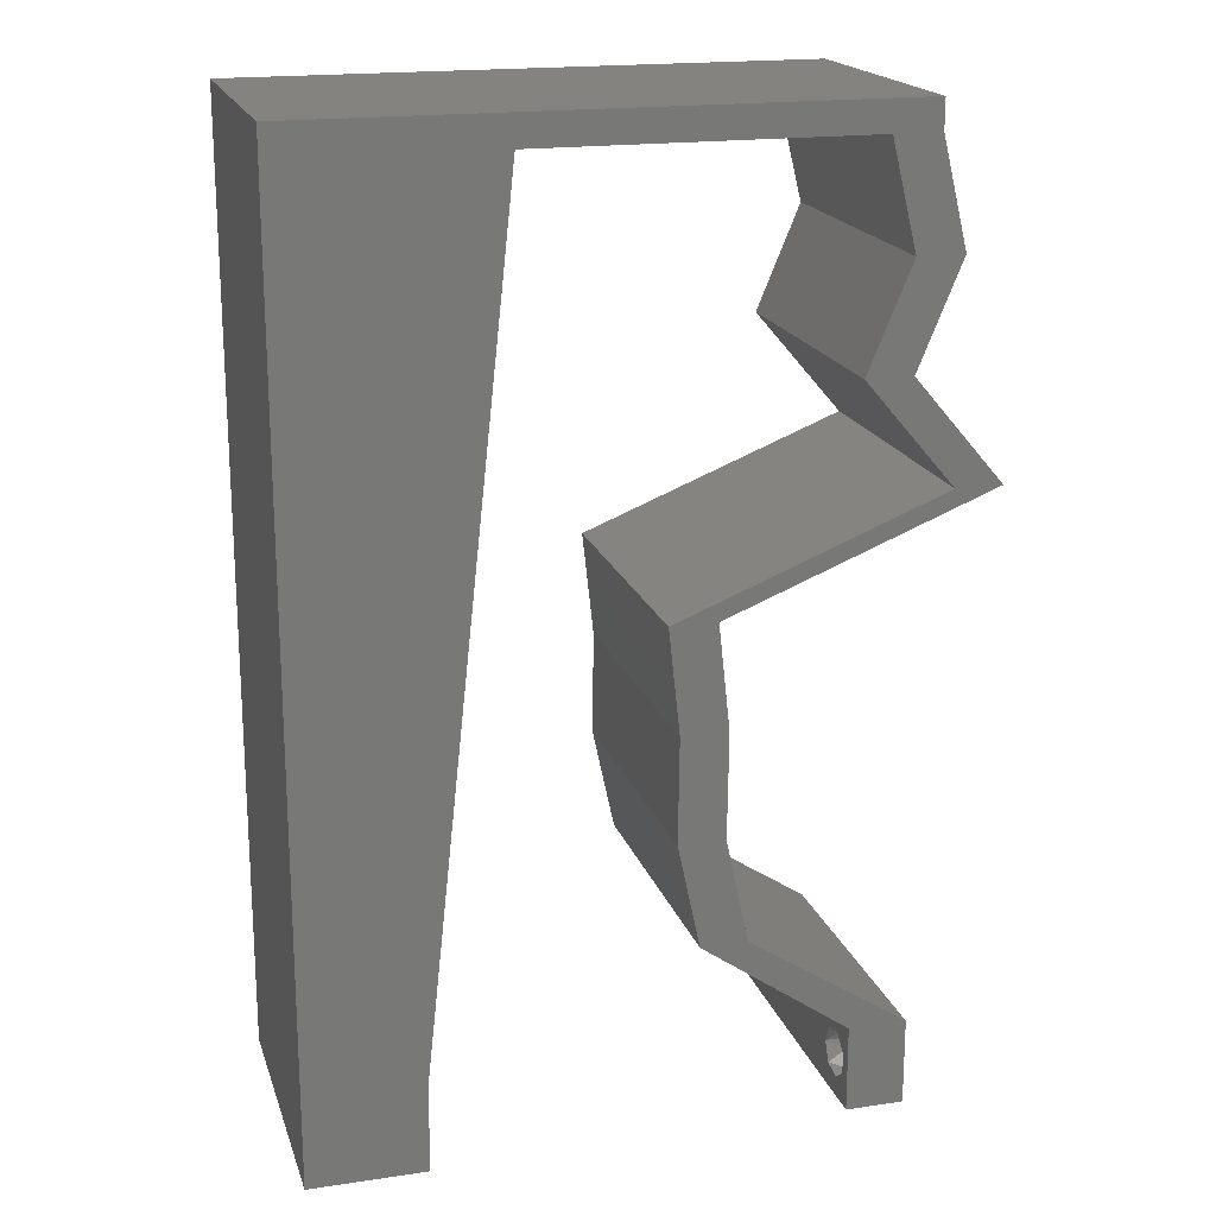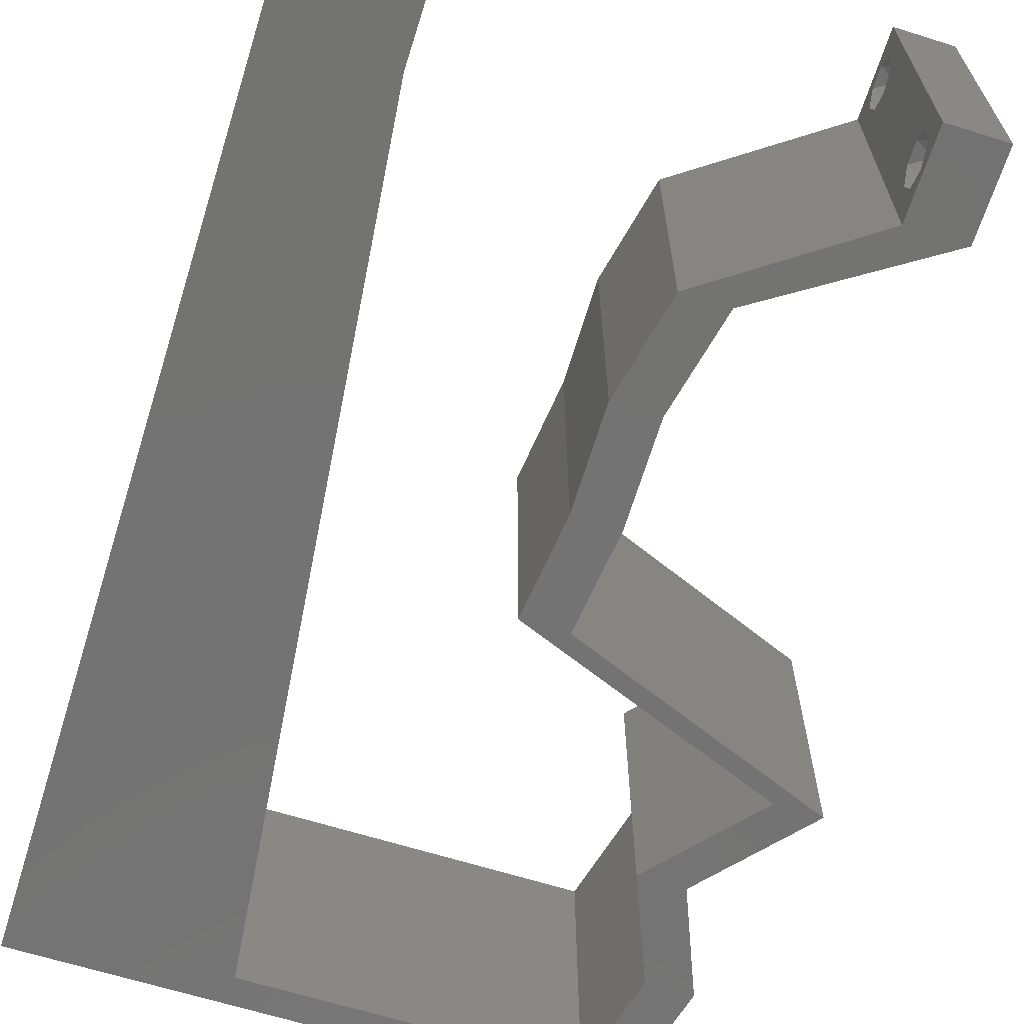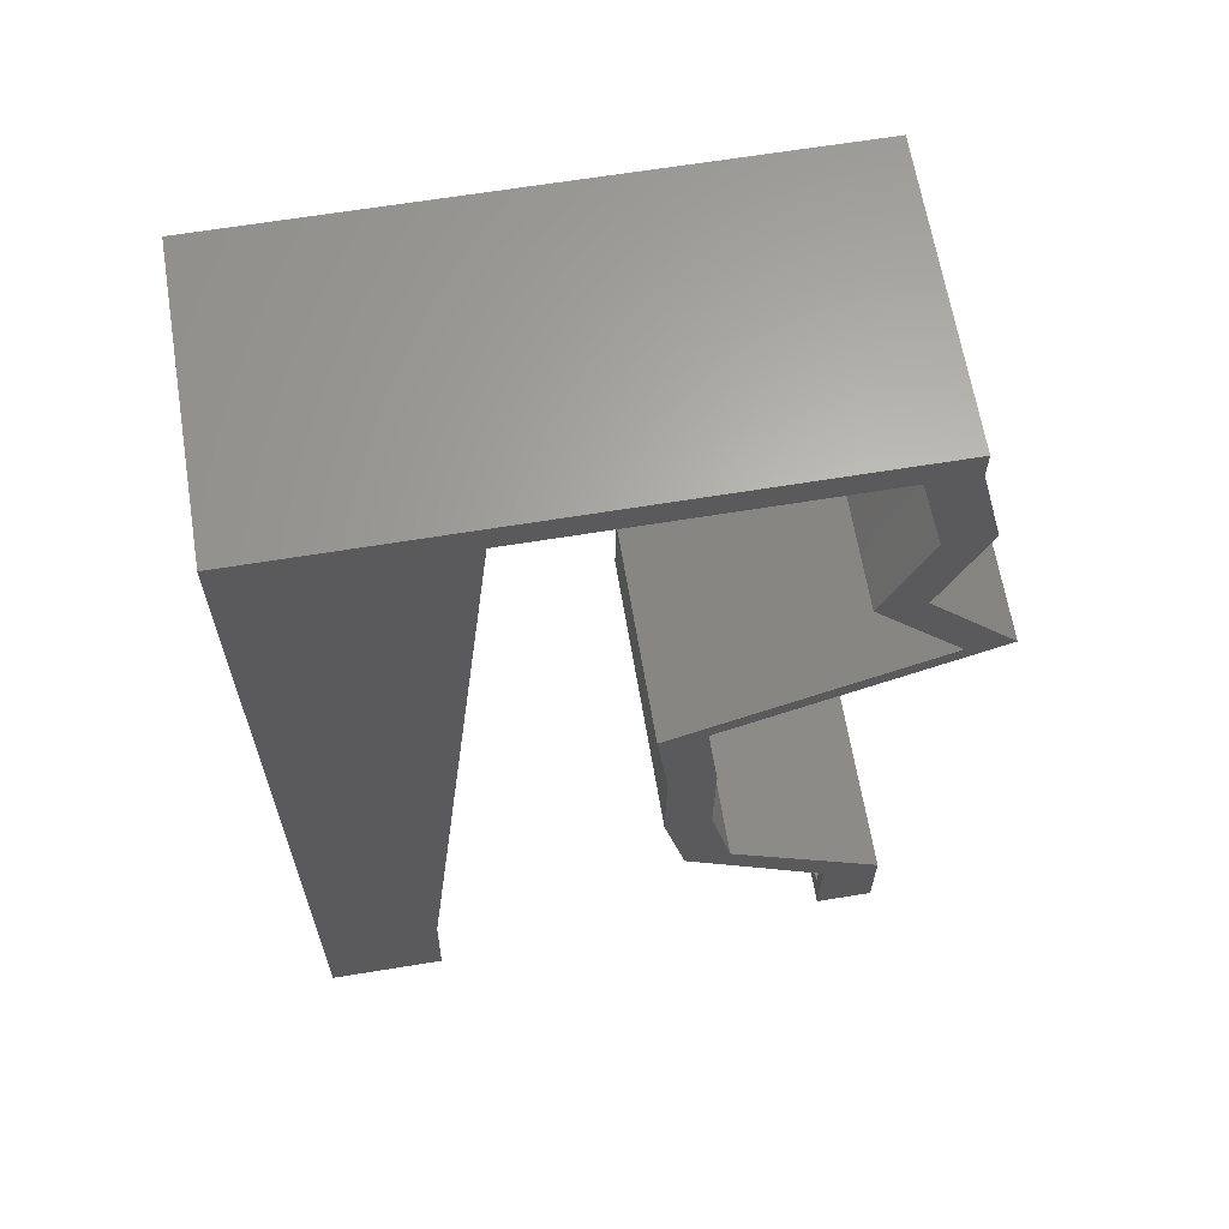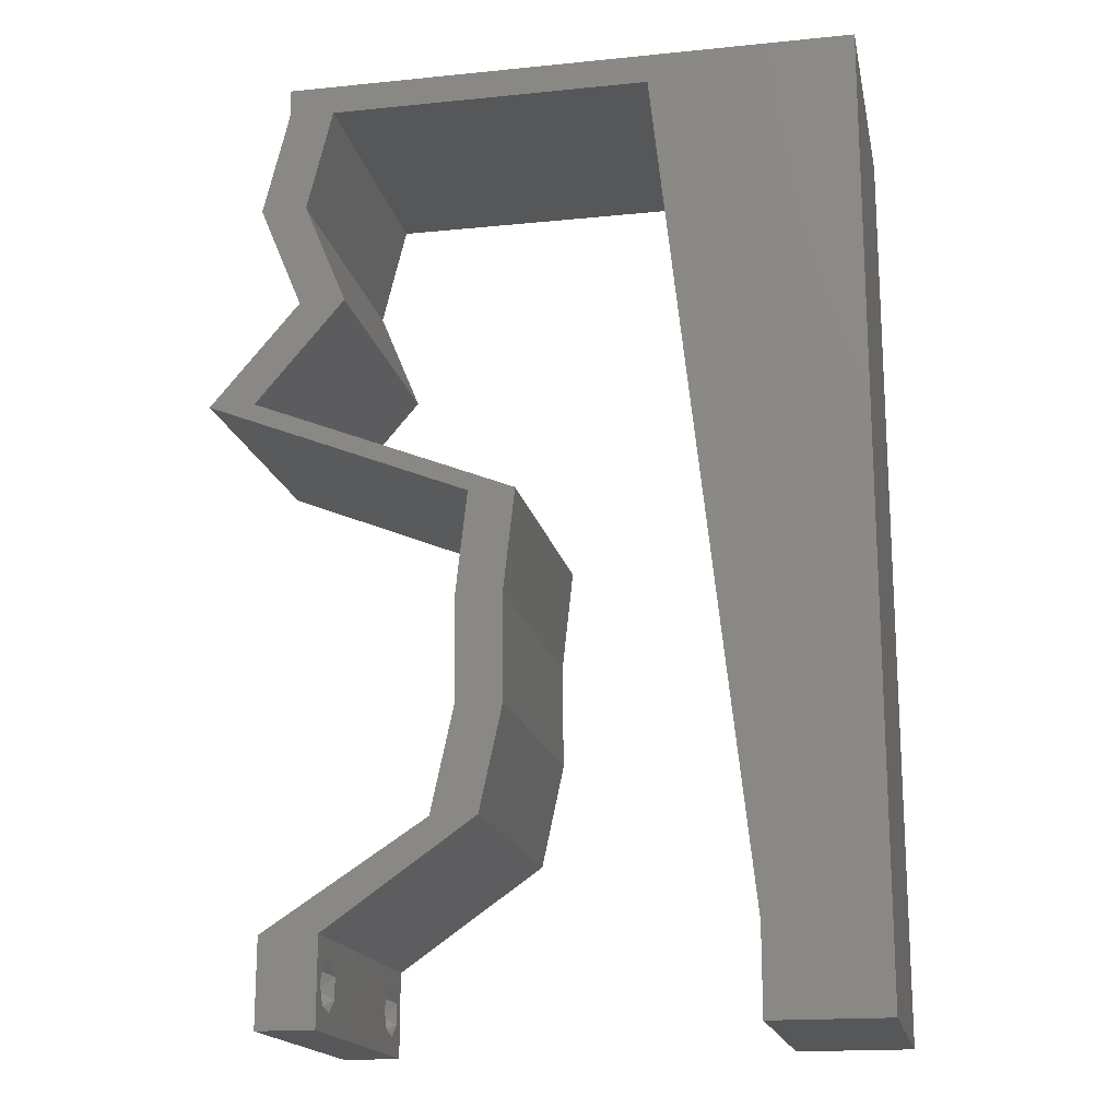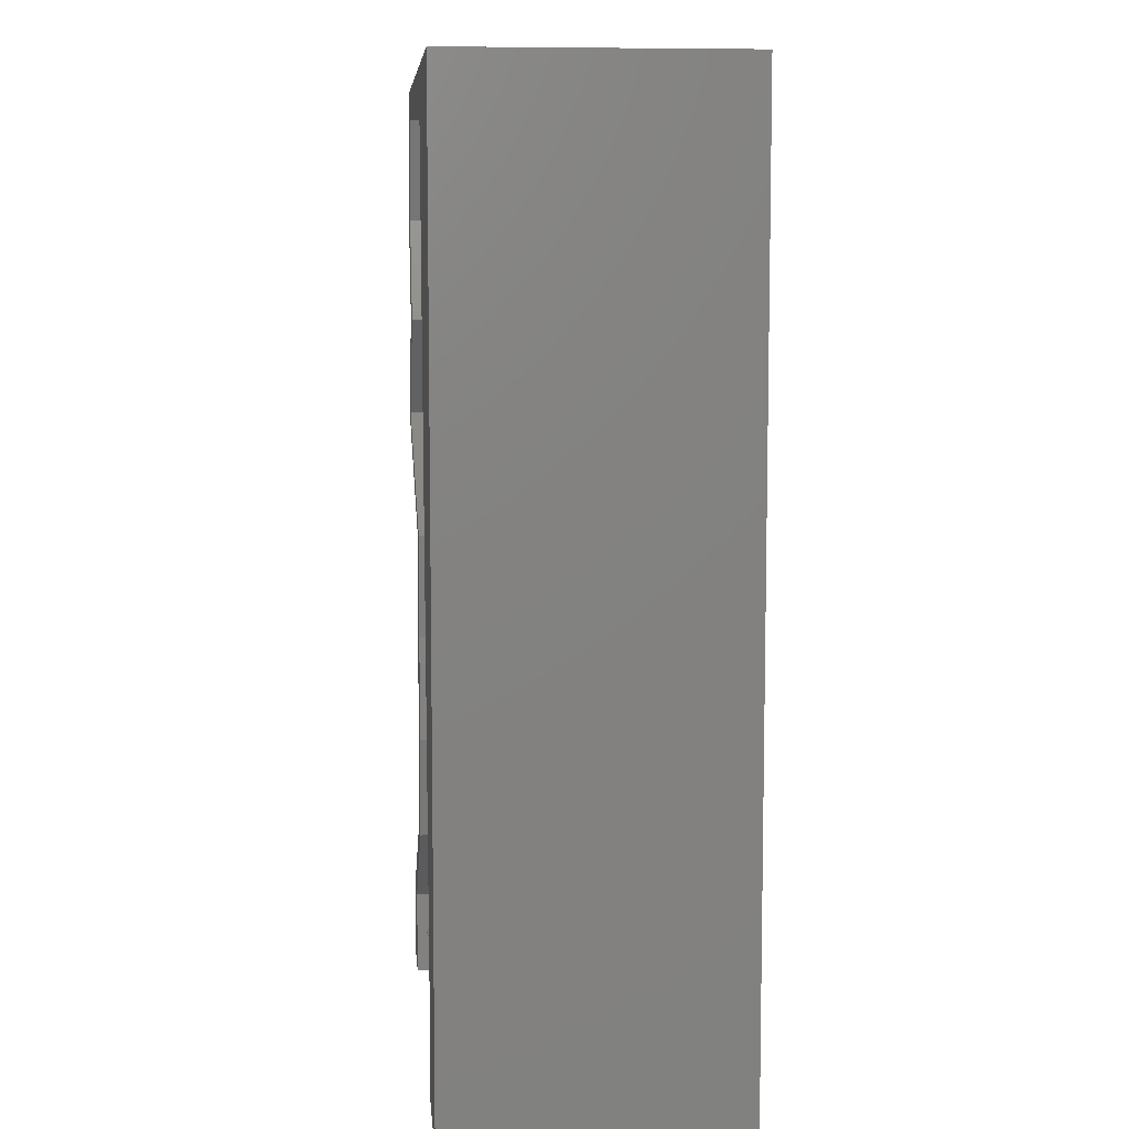
<metadata>
{"format":"stl","ext":"stl","renderer":"f3d","projection":"perspective","resolution":1024,"background":"white","views":[{"elev":18.8,"azim":-15.7,"up":"+Y"},{"elev":-65.1,"azim":-17.5,"up":"+Z"},{"elev":64.3,"azim":-9.4,"up":"+Y"},{"elev":-17.5,"azim":-168.7,"up":"+Y"},{"elev":7.7,"azim":-95.3,"up":"+Y"}]}
</metadata>
<code>
# stl→obj: 246 verts, 496 faces
v 0.04 -0.002262 0.003932
v 0.04 0 0.01
v 0.04 -0.006 0.01
v 0.04 -0.003 0.0159
v 0.04 -0.001671 0.00134
v 0.04 0 0
v 0.04 -0.001343 0.002778
v 0.04 -0.004657 0.002778
v 0.04 -0.006 0
v 0.04 -0.004329 0.00134
v 0.04 -0.003 0.0007
v 0.04 -0.001343 0.01798
v 0.04 0 0.02
v 0.04 -0.002262 0.01913
v 0.04 -0.004657 0.01798
v 0.04 -0.003738 0.01913
v 0.04 -0.006 0.02
v 0.04 -0.001671 0.01654
v 0.04 -0.004329 0.01654
v 0.04 -0.003738 0.003932
v 0.036 -0.002262 0.003932
v 0.036 -0.006 0.01
v 0.036 0 0.01
v 0.036 -0.003 0.0159
v 0.036 -0.001343 0.002778
v 0.036 0 0
v 0.036 -0.001671 0.00134
v 0.036 -0.006 0
v 0.036 -0.004657 0.002778
v 0.036 -0.004329 0.00134
v 0.036 -0.003 0.0007
v 0.036 -0.004657 0.01798
v 0.036 -0.006 0.02
v 0.036 -0.003738 0.01913
v 0.036 0 0.02
v 0.036 -0.001343 0.01798
v 0.036 -0.002262 0.01913
v 0.036 -0.001671 0.01654
v 0.036 -0.004329 0.01654
v 0.036 -0.003738 0.003932
v 0.008 0 0.02
v 0 0 0.02
v 0.004 -0.003 0.02
v 0 -0.006 0.02
v 0.008 -0.006 0.02
v 0.01303 0.04636 0.02
v 0.01429 0.05795 0.02
v 0.009118 0.05264 0.02
v 0.004225 0.005927 0.02
v 0 0.06 0.02
v 0 0.048 0.02
v 0 0.024 0.02
v 0 0.012 0.02
v 0.004901 0.01793 0.02
v 0.01 0.06 0.02
v 0.009259 0.01159 0.02
v 0.01052 0.02318 0.02
v 0.02745 0.02173 0.02
v 0.02425 0.02173 0.02
v 0.02581 0.01811 0.02
v 0.02416 0.01449 0.02
v 0.02737 0.01449 0.02
v 0.006609 0.04122 0.02
v 0.038 -0.003 0.02
v 0 0.036 0.02
v 0.005725 0.02956 0.02
v 0.01178 0.03477 0.02
v 0.0368 0.05795 0.02
v 0.04 0.05795 0.02
v 0.04 0.06 0.02
v 0.03 0.06 0.02
v 0.04174 0.03622 0.02
v 0.0358 0.03259 0.02
v 0.04494 0.03622 0.02
v 0.0326 0.03259 0.02
v 0.02346 0.02897 0.02
v 0.02666 0.02897 0.02
v 0.02554 0.05795 0.02
v 0.02 0.06 0.02
v 0.03856 0.0507 0.02
v 0.04176 0.0507 0.02
v 0.03877 0.04346 0.02
v 0.03557 0.04346 0.02
v 0.02892 0.007243 0.02
v 0.02572 0.007243 0.02
v 0.03086 0.003622 0.02
v 0.03446 0.003622 0.02
v 0 -0.006 0.01
v 0 -0.003 0.015
v 0 0 0.01
v 0 -0.006 0
v 0 -0.003 0.005
v 0 0 0
v 0.004 -0.006 0.015
v 0.008 -0.006 0.01
v 0.004 -0.006 0.005
v 0.008 -0.006 0
v 0 0.009 0.0114
v 0 0.06 0
v 0 0.051 0.0086
v 0 0.06 0.01
v 0 0.048 0
v 0 0.0415 0.009767
v 0 0.03 0.01
v 0 0.036 0
v 0 0.024 0
v 0 0.0185 0.01023
v 0 0.012 0
v 0 0.005337 0.005128
v 0 0.05466 0.01487
v 0.008 0 0
v 0.004 -0.003 0
v 0.01303 0.04636 0
v 0.009118 0.05264 0
v 0.01429 0.05795 0
v 0.004225 0.005927 0
v 0.004901 0.01793 0
v 0.01 0.06 0
v 0.009259 0.01159 0
v 0.01052 0.02318 0
v 0.02745 0.02173 0
v 0.02581 0.01811 0
v 0.02425 0.02173 0
v 0.02416 0.01449 0
v 0.02737 0.01449 0
v 0.006609 0.04122 0
v 0.038 -0.003 0
v 0.005725 0.02956 0
v 0.01178 0.03477 0
v 0.0368 0.05795 0
v 0.04 0.06 0
v 0.04 0.05795 0
v 0.03 0.06 0
v 0.04174 0.03622 0
v 0.04494 0.03622 0
v 0.0358 0.03259 0
v 0.0326 0.03259 0
v 0.02666 0.02897 0
v 0.02346 0.02897 0
v 0.02554 0.05795 0
v 0.02 0.06 0
v 0.03856 0.0507 0
v 0.04176 0.0507 0
v 0.03877 0.04346 0
v 0.03557 0.04346 0
v 0.02892 0.007243 0
v 0.02572 0.007243 0
v 0.03086 0.003622 0
v 0.03446 0.003622 0
v 0.008 0 0.01
v 0.008 -0.003 0.015
v 0.008 -0.003 0.005
v 0.015 0.06 0.00866
v 0.025 0.06 0.01134
v 0.006575 0.06 0.01266
v 0.03343 0.06 0.007337
v 0.04 0.06 0.01
v 0.0342 0.06 0.01422
v 0.005798 0.06 0.00578
v 0.04 0.05795 0.01
v 0.04088 0.05432 0.015
v 0.04176 0.0507 0.01
v 0.04088 0.05432 0.005
v 0.03877 0.04346 0.01
v 0.04027 0.04708 0.015
v 0.04027 0.04708 0.005
v 0.04186 0.03984 0.015
v 0.04494 0.03622 0.01
v 0.04186 0.03984 0.005
v 0.03828 0.03357 0.01296
v 0.03364 0.03174 0.007542
v 0.02666 0.02897 0.01
v 0.03991 0.03422 0.005494
v 0.03207 0.03112 0.01415
v 0.02706 0.02535 0.015
v 0.02745 0.02173 0.01
v 0.02706 0.02535 0.005
v 0.02741 0.01811 0.015
v 0.02737 0.01449 0.01
v 0.02741 0.01811 0.005
v 0.02814 0.01086 0.015
v 0.02892 0.007243 0.01
v 0.02814 0.01086 0.005
v 0.02572 0.007243 0.01
v 0.02494 0.01086 0.015
v 0.02416 0.01449 0.01
v 0.02494 0.01086 0.005
v 0.02421 0.01811 0.015
v 0.02425 0.02173 0.01
v 0.02421 0.01811 0.005
v 0.02386 0.02535 0.015
v 0.02346 0.02897 0.01
v 0.02386 0.02535 0.005
v 0.03013 0.03161 0.01296
v 0.03477 0.03345 0.007542
v 0.04174 0.03622 0.01
v 0.0285 0.03097 0.005494
v 0.03633 0.03407 0.01415
v 0.03865 0.03984 0.015
v 0.03557 0.04346 0.01
v 0.03865 0.03984 0.005
v 0.03856 0.0507 0.01
v 0.03706 0.04708 0.015
v 0.03706 0.04708 0.005
v 0.03768 0.05432 0.015
v 0.0368 0.05795 0.01
v 0.03768 0.05432 0.005
v 0.02197 0.05795 0.01008
v 0.01429 0.05795 0.01
v 0.03006 0.05795 0.006791
v 0.03033 0.05795 0.01368
v 0.008944 0.008692 0.0116
v 0.01335 0.04925 0.0116
v 0.01235 0.04008 0.01027
v 0.01114 0.02889 0.01004
v 0.009939 0.01785 0.01027
v 0.01371 0.05254 0.005
v 0.0375 -0.003738 0.01607
v 0.03727 -0.002262 0.01607
v 0.03871 -0.002229 0.01608
v 0.03888 -0.003738 0.01607
v 0.03873 -0.003 0.0193
v 0.03727 -0.001671 0.01866
v 0.03875 -0.001671 0.01866
v 0.03727 -0.004329 0.01866
v 0.03873 -0.004657 0.01722
v 0.03725 -0.004657 0.01722
v 0.03725 -0.003 0.0193
v 0.03875 -0.004329 0.01866
v 0.03873 -0.001343 0.01722
v 0.03725 -0.001343 0.01722
v 0.038 -0.003744 0.0008712
v 0.0385 -0.002262 0.0008684
v 0.03712 -0.002262 0.0008684
v 0.03914 -0.003734 0.0008667
v 0.03873 -0.003 0.0041
v 0.03727 -0.001671 0.00346
v 0.03875 -0.001671 0.00346
v 0.03727 -0.004329 0.00346
v 0.03875 -0.004329 0.00346
v 0.03725 -0.003 0.0041
v 0.03739 -0.004655 0.002013
v 0.03882 -0.004657 0.002022
v 0.03798 -0.00134 0.002033
v 0.03687 -0.001344 0.002017
v 0.03914 -0.001343 0.00202
f 1 2 3
f 2 4 3
f 5 6 7
f 8 9 10
f 10 9 11
f 11 6 5
f 12 13 14
f 15 16 17
f 13 17 14
f 14 17 16
f 9 6 11
f 7 6 2
f 13 18 2
f 12 18 13
f 3 19 17
f 19 15 17
f 3 9 8
f 2 18 4
f 4 19 3
f 7 2 1
f 20 3 8
f 1 3 20
f 21 22 23
f 22 24 23
f 25 26 27
f 28 29 30
f 31 28 30
f 27 26 31
f 32 33 34
f 35 36 37
f 37 33 35
f 34 33 37
f 35 38 36
f 26 28 31
f 33 39 22
f 32 39 33
f 23 38 35
f 22 29 28
f 23 26 25
f 22 39 24
f 24 38 23
f 40 29 22
f 21 40 22
f 21 23 25
f 41 42 43
f 44 45 43
f 46 47 48
f 42 41 49
f 50 51 48
f 52 53 54
f 47 55 48
f 56 57 54
f 58 59 60
f 61 62 60
f 48 51 63
f 46 48 63
f 13 35 64
f 56 53 49
f 33 17 64
f 65 52 66
f 57 67 66
f 45 41 43
f 42 44 43
f 57 52 54
f 51 65 63
f 53 56 54
f 66 67 63
f 65 66 63
f 67 46 63
f 52 57 66
f 68 69 70
f 53 42 49
f 71 68 70
f 72 73 74
f 75 76 77
f 75 77 73
f 62 58 60
f 17 13 64
f 35 33 64
f 59 61 60
f 73 72 75
f 71 78 68
f 47 79 55
f 79 47 78
f 41 56 49
f 71 79 78
f 55 50 48
f 69 80 81
f 68 80 69
f 81 80 82
f 82 72 74
f 83 72 82
f 80 83 82
f 58 77 59
f 77 76 59
f 84 62 85
f 85 62 61
f 86 84 85
f 86 87 84
f 13 87 35
f 87 86 35
f 88 89 90
f 42 89 44
f 91 92 93
f 90 92 88
f 44 89 88
f 90 89 42
f 88 92 91
f 93 92 90
f 45 94 95
f 88 94 44
f 91 96 88
f 95 96 97
f 44 94 45
f 95 94 88
f 97 96 91
f 88 96 95
f 42 98 90
f 99 100 101
f 102 100 99
f 53 98 42
f 103 104 65
f 105 104 103
f 105 103 102
f 65 104 52
f 106 104 105
f 107 104 106
f 52 107 53
f 51 103 65
f 108 107 106
f 52 104 107
f 93 109 108
f 50 110 51
f 51 100 103
f 108 98 107
f 108 109 98
f 51 110 100
f 107 98 53
f 103 100 102
f 101 110 50
f 90 109 93
f 98 109 90
f 100 110 101
f 111 112 93
f 91 112 97
f 113 114 115
f 93 116 111
f 99 114 102
f 106 117 108
f 115 114 118
f 119 117 120
f 121 122 123
f 124 122 125
f 114 126 102
f 113 126 114
f 6 127 26
f 119 116 108
f 28 127 9
f 105 128 106
f 120 128 129
f 93 112 91
f 97 112 111
f 120 117 106
f 102 126 105
f 108 117 119
f 128 126 129
f 105 126 128
f 129 126 113
f 106 128 120
f 130 131 132
f 108 116 93
f 133 131 130
f 134 135 136
f 137 138 139
f 137 136 138
f 125 122 121
f 9 127 6
f 26 127 28
f 123 122 124
f 136 137 134
f 133 130 140
f 115 118 141
f 141 140 115
f 111 116 119
f 133 140 141
f 118 114 99
f 142 132 143
f 130 132 142
f 143 144 142
f 144 135 134
f 145 144 134
f 142 144 145
f 121 123 138
f 138 123 139
f 146 147 125
f 147 124 125
f 146 148 147
f 149 148 146
f 6 26 149
f 26 148 149
f 150 151 95
f 45 151 41
f 111 152 97
f 95 152 150
f 41 151 150
f 95 151 45
f 97 152 95
f 150 152 111
f 79 153 55
f 141 154 133
f 79 154 153
f 153 154 141
f 153 155 55
f 154 156 133
f 71 154 79
f 118 153 141
f 133 156 131
f 131 156 157
f 50 155 101
f 55 155 50
f 71 158 154
f 118 159 153
f 154 158 156
f 153 159 155
f 70 158 71
f 157 158 70
f 99 159 118
f 101 159 99
f 156 158 157
f 155 159 101
f 157 70 69
f 69 160 157
f 132 131 157
f 157 160 132
f 69 161 160
f 162 161 81
f 160 163 132
f 143 163 162
f 160 161 162
f 81 161 69
f 132 163 143
f 162 163 160
f 164 165 82
f 81 165 162
f 162 166 143
f 144 166 164
f 82 165 81
f 162 165 164
f 143 166 144
f 164 166 162
f 82 167 164
f 168 167 74
f 135 169 168
f 164 169 144
f 74 167 82
f 168 169 164
f 164 167 168
f 144 169 135
f 74 170 168
f 136 171 138
f 138 171 172
f 73 170 74
f 168 173 135
f 172 174 77
f 135 173 136
f 77 174 73
f 170 173 168
f 172 171 174
f 171 173 170
f 136 173 171
f 171 170 174
f 174 170 73
f 58 175 77
f 172 175 176
f 138 177 121
f 176 177 172
f 77 175 172
f 176 175 58
f 172 177 138
f 121 177 176
f 62 178 58
f 176 178 179
f 121 180 125
f 179 180 176
f 58 178 176
f 179 178 62
f 176 180 121
f 125 180 179
f 62 181 179
f 182 181 84
f 179 183 125
f 146 183 182
f 179 181 182
f 84 181 62
f 125 183 146
f 182 183 179
f 87 2 182
f 182 2 149
f 182 84 87
f 13 2 87
f 149 146 182
f 149 2 6
f 3 17 33
f 33 22 3
f 28 9 3
f 3 22 28
f 23 86 184
f 23 184 148
f 23 35 86
f 184 86 85
f 148 26 23
f 148 184 147
f 85 185 184
f 186 185 61
f 124 187 186
f 184 187 147
f 61 185 85
f 184 185 186
f 147 187 124
f 186 187 184
f 59 188 61
f 186 188 189
f 124 190 123
f 189 190 186
f 61 188 186
f 189 188 59
f 186 190 124
f 123 190 189
f 76 191 59
f 189 191 192
f 123 193 139
f 192 193 189
f 59 191 189
f 192 191 76
f 189 193 123
f 139 193 192
f 76 194 192
f 137 195 134
f 134 195 196
f 75 194 76
f 192 197 139
f 196 198 72
f 139 197 137
f 72 198 75
f 194 197 192
f 196 195 198
f 195 197 194
f 137 197 195
f 195 194 198
f 198 194 75
f 72 199 196
f 200 199 83
f 145 201 200
f 196 201 134
f 196 199 200
f 134 201 145
f 83 199 72
f 200 201 196
f 202 203 80
f 83 203 200
f 200 204 145
f 142 204 202
f 80 203 83
f 200 203 202
f 145 204 142
f 202 204 200
f 80 205 202
f 206 205 68
f 202 207 142
f 130 207 206
f 202 205 206
f 68 205 80
f 142 207 130
f 206 207 202
f 140 208 115
f 209 208 47
f 47 208 78
f 140 210 208
f 130 210 140
f 206 210 130
f 78 211 68
f 68 211 206
f 208 210 211
f 78 208 211
f 211 210 206
f 115 208 209
f 119 212 111
f 150 212 41
f 47 213 209
f 41 212 56
f 46 213 47
f 67 214 46
f 113 214 129
f 214 215 129
f 215 216 120
f 129 215 120
f 57 215 67
f 67 215 214
f 56 216 57
f 57 216 215
f 120 216 119
f 113 213 214
f 216 212 119
f 113 217 213
f 115 217 113
f 214 213 46
f 56 212 216
f 209 217 115
f 213 217 209
f 111 212 150
f 4 24 218
f 24 4 219
f 219 4 220
f 4 218 221
f 222 223 224
f 225 226 227
f 223 222 228
f 226 225 229
f 225 222 229
f 222 225 228
f 223 230 224
f 230 223 231
f 230 231 220
f 231 219 220
f 226 218 227
f 218 226 221
f 14 16 222
f 32 34 225
f 37 36 223
f 15 19 226
f 14 222 224
f 32 225 227
f 225 34 228
f 222 16 229
f 37 223 228
f 15 226 229
f 18 12 230
f 223 36 231
f 12 14 224
f 39 32 227
f 34 37 228
f 16 15 229
f 230 12 224
f 218 39 227
f 36 38 231
f 38 24 219
f 38 219 231
f 226 19 221
f 18 230 220
f 24 39 218
f 19 4 221
f 4 18 220
f 11 31 232
f 31 11 233
f 31 233 234
f 11 232 235
f 236 237 238
f 239 236 240
f 236 239 241
f 237 236 241
f 232 30 242
f 239 240 242
f 242 240 243
f 31 30 232
f 234 244 245
f 233 244 234
f 30 29 242
f 29 239 242
f 1 20 236
f 29 40 239
f 21 25 237
f 236 20 240
f 1 236 238
f 239 40 241
f 21 237 241
f 7 1 238
f 20 8 240
f 40 21 241
f 238 237 244
f 232 242 243
f 240 8 243
f 233 5 246
f 244 233 246
f 8 10 243
f 237 25 245
f 7 238 246
f 11 5 233
f 232 243 235
f 244 237 245
f 27 31 234
f 238 244 246
f 243 10 235
f 27 234 245
f 25 27 245
f 5 7 246
f 10 11 235

</code>
